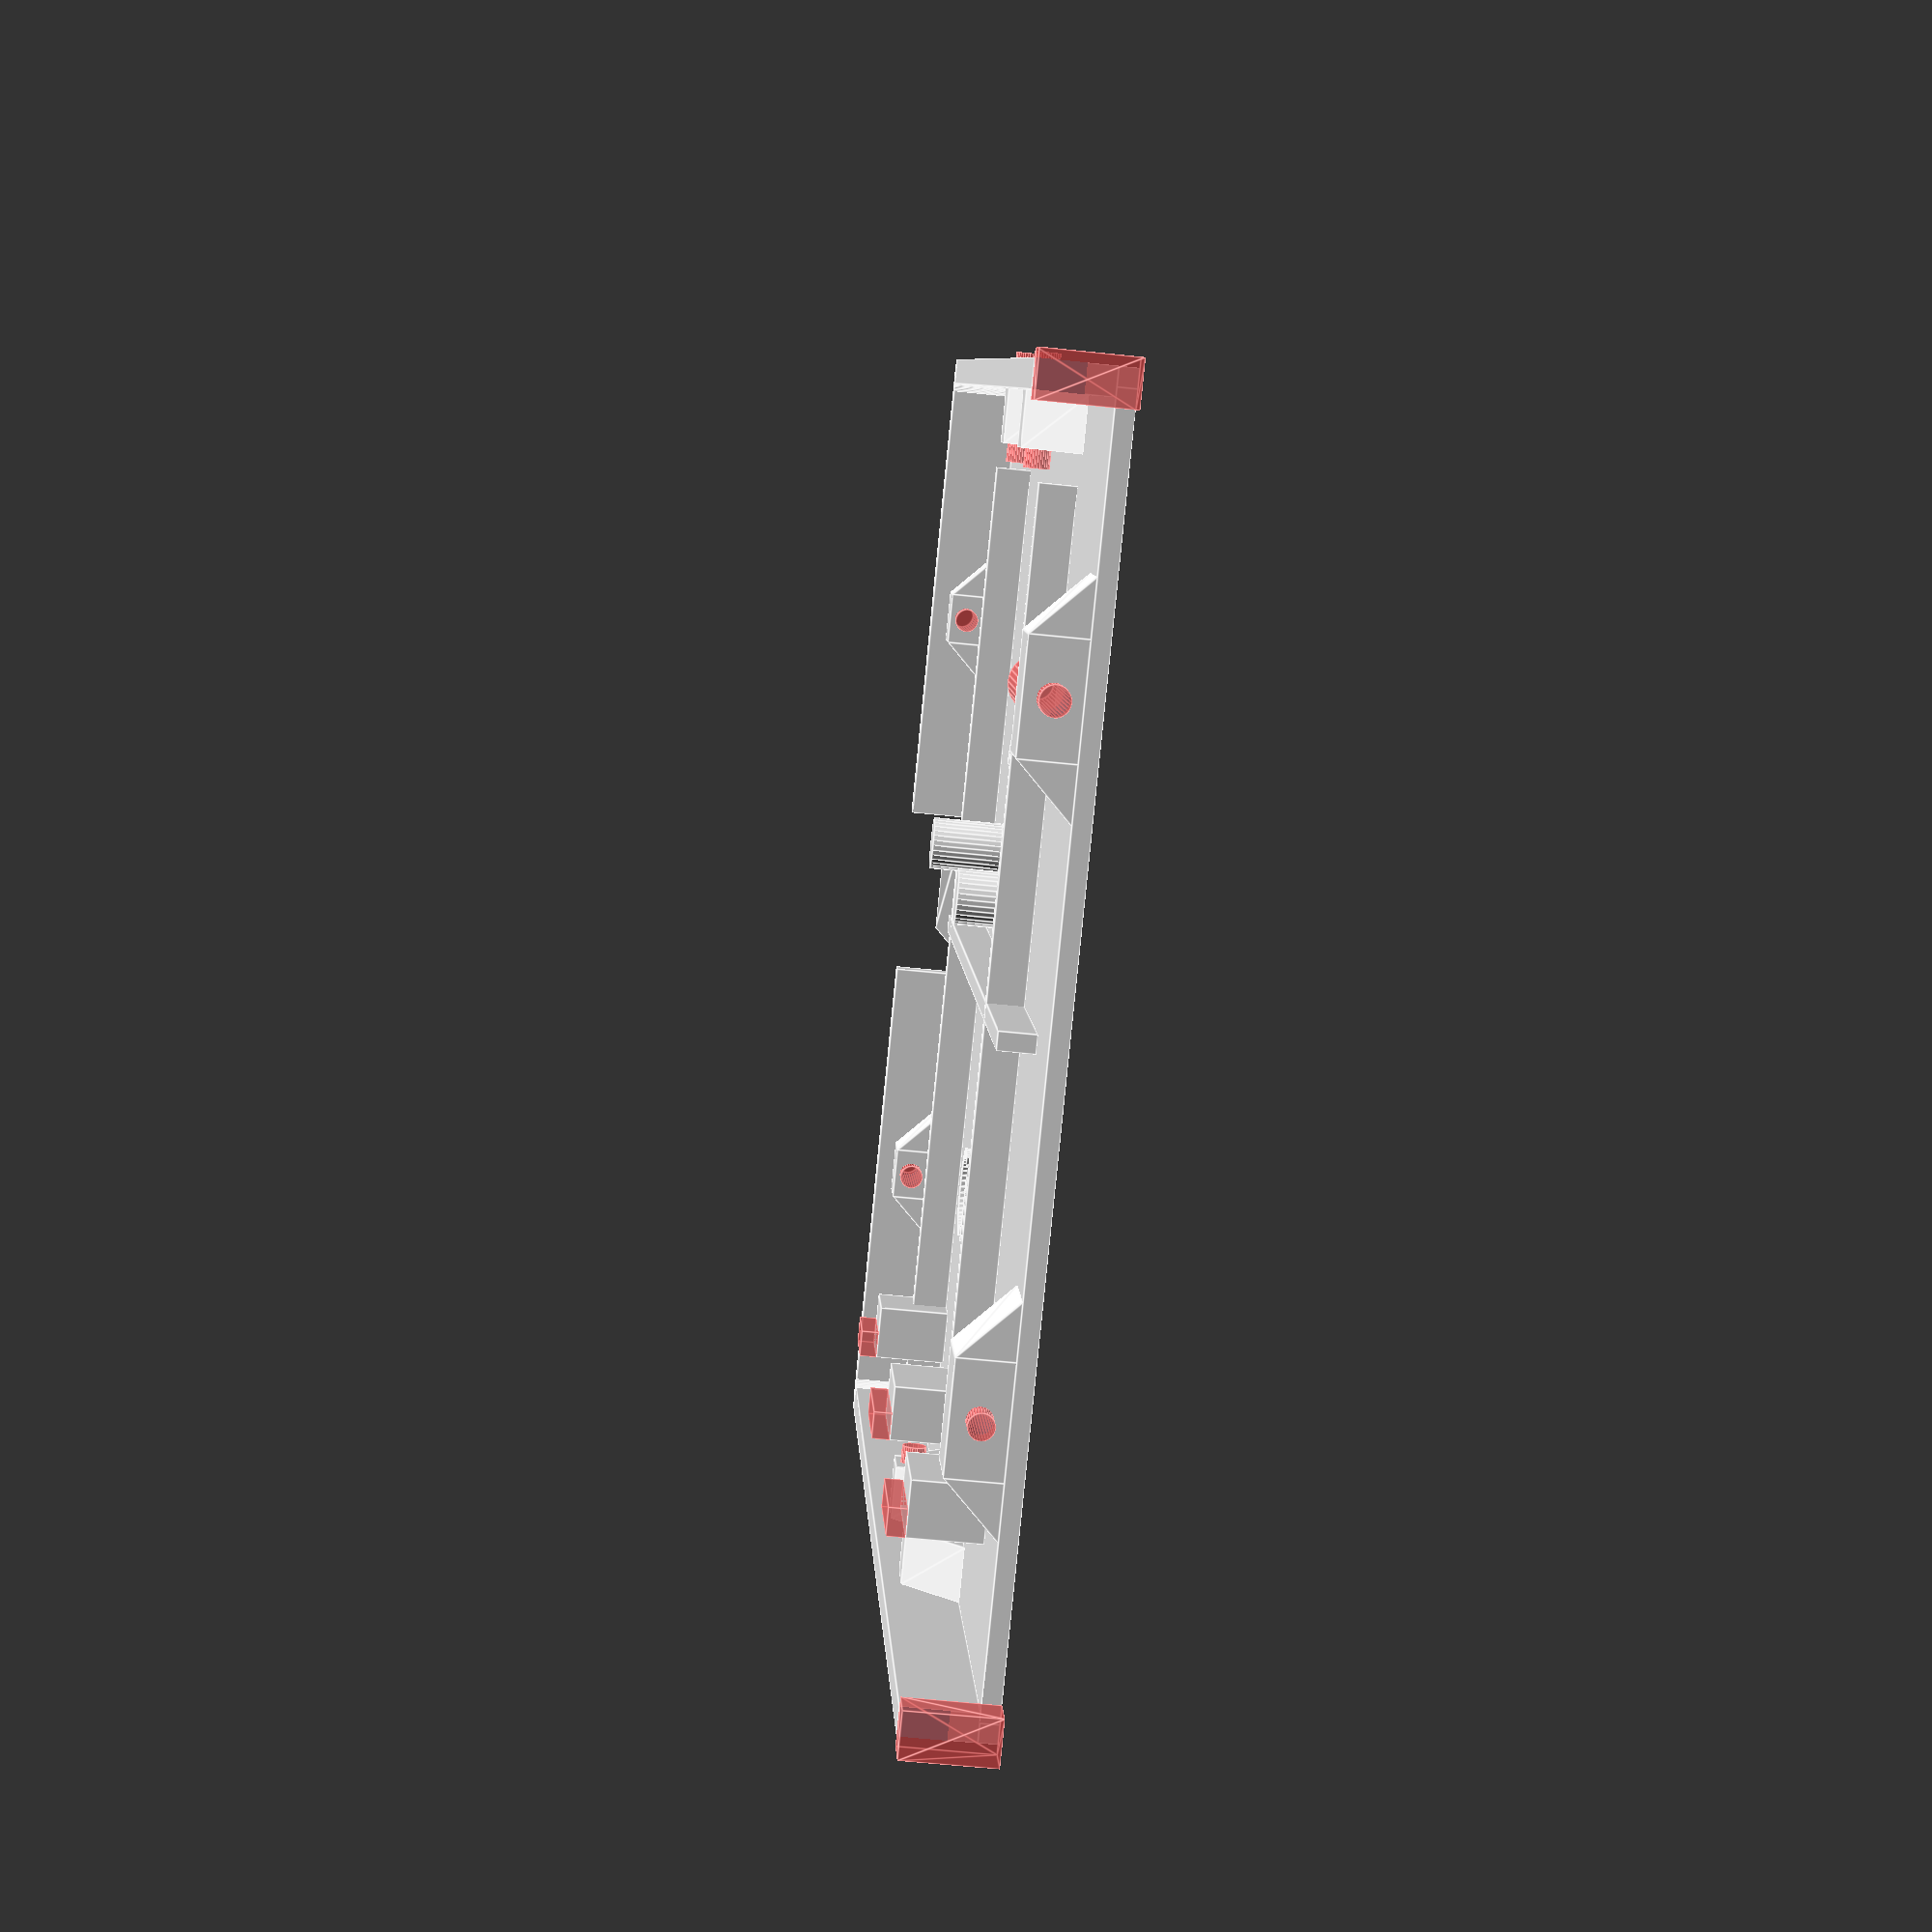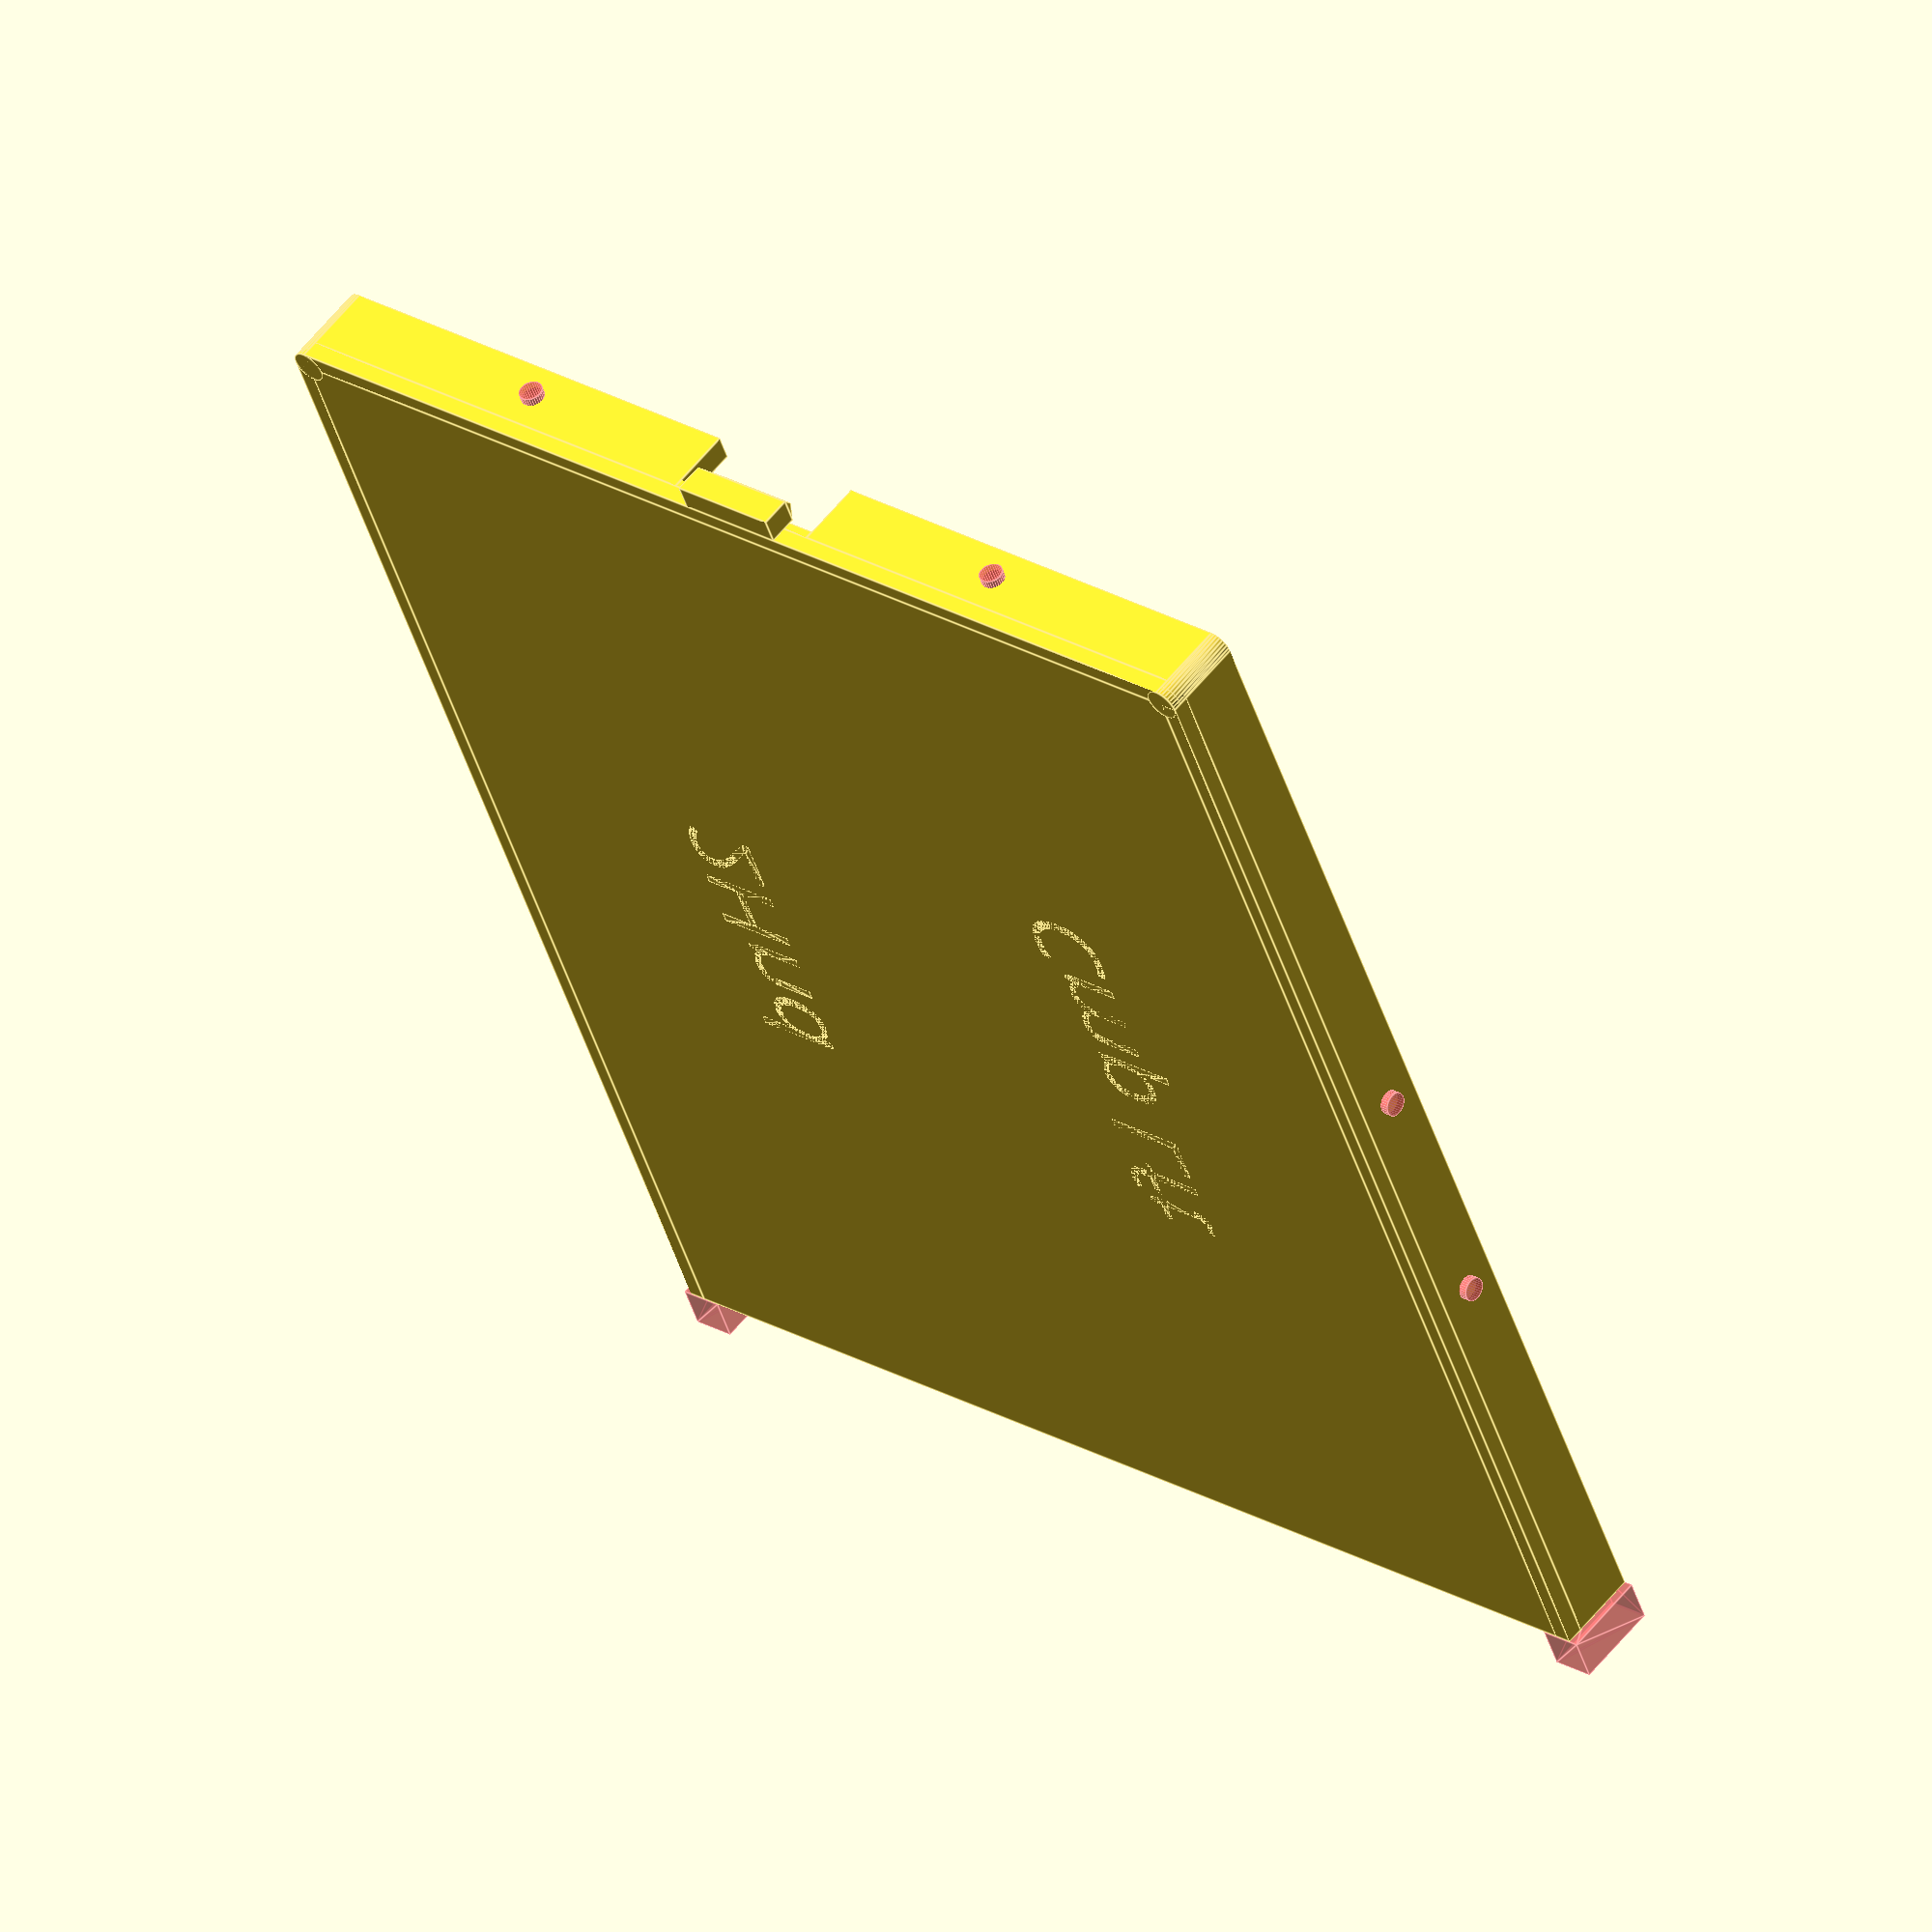
<openscad>
//Dholydai: 09 May 2025 10mm Z and x=152.9
//23 May 2025: add 0.2mm to X and 0.1mm to SH add angle cuts
//PCB supports +2.7mm Y for new PCBs (over-looked months ago)

//TXT
translate([52,33.5,0])
rotate([0,0,0])
linear_extrude(2.6)
text("Cmp Lft",size=10,font="Microsoft Sans Serif");
translate([61,89,0])
rotate([0,0,0])
linear_extrude(2.6)
text("2Hnd",size=10,font="Microsoft Sans Serif");
//BASE
$fn=32;
difference(){
//Deck
    union() {
        translate([2,2,0])
            cube([151.1,130.35,2]);
        translate([2,0,0])
            cube([151.1,2,2]);
        translate([0,2,0])
            cube([2,130.35,2]);
        translate([2,132.35,0])
            cube([151.1,2,2]);    
        translate([2,2,0])
            cylinder(h=2,r1=2,r2=2);
        translate([2,132.35,0])
            cylinder(h=2,r1=2,r2=2);
//Sidewall
translate([0,2,2])
    cube([3,55.175,8]);
translate([0,77.175,2])
    cube([3,55.175,8]);
translate([2,131.355,2])
    cube([151.1,3,8]);
translate([2,0,2])
    cube([151.1,3,8]);
//SW Corners Outside   
translate([2,2,5.5])
    rotate([0,0,180]){
    rotate_extrude( angle=90)
        translate([1,0,0])
            square([2,9], center=true);
}
translate([2,132.35,5.5])
    rotate([0,0,90]){
    rotate_extrude( angle=90)
        translate([1,0,0])
            square([2,9], center=true);
}        
//SW Corners Inside   
translate([4,4,5.5])
    rotate([0,0,180]){
    rotate_extrude( angle=90)
        translate([2,0,0])
            square([2,9], center=true);
}
translate([4,130.35,5.5])
    rotate([0,0,90]){
    rotate_extrude( angle=90)
        translate([2,0,0])
            square([2,9], center=true);        
    }
//Screw Reenforcement
//Side
translate([3,41,2]){
    rotate([0,0,270])
             union() { 
            translate([6,0,0])
                cube([6,6,6]);            
polyhedron(points=[[0,0,0], [6,0,0], [6,6,0], [0,6,0], [6,0,6], [6,6,6]],
    faces=[[0,1,2,3],[1,4,5,2],[0,3,5,4],[0,4,1],[3,2,5]]
    );
polyhedron(points=[[12,0,0], [18,0,0], [18,6,0], [12,6,0], [12,0,6], [12,6,6]],
    faces=[[0,1,2,3],[1,4,5,2],[0,3,5,4],[0,4,1],[3,2,5]]
    );
  }
}          
translate([3,111.35,2]){
    rotate([0,0,270])
             union() { 
            translate([6,0,0])
                cube([6,6,6]);            
polyhedron(points=[[0,0,0], [6,0,0], [6,6,0], [0,6,0], [6,0,6], [6,6,6]],
    faces=[[0,1,2,3],[1,4,5,2],[0,3,5,4],[0,4,1],[3,2,5]]
    );
polyhedron(points=[[12,0,0], [18,0,0], [18,6,0], [12,6,0], [12,0,6], [12,6,6]],
    faces=[[0,1,2,3],[1,4,5,2],[0,3,5,4],[0,4,1],[3,2,5]]
    );
  }
}
//SR Fore
translate([62.325,3,2]){
    rotate([0,0,0])
             union() { 
            translate([6,0,0])
                cube([6,6,6]);            
polyhedron(points=[[0,0,0], [6,0,0], [6,6,0], [0,6,0], [6,0,6], [6,6,6]],
    faces=[[0,1,2,3],[1,4,5,2],[0,3,5,4],[0,4,1],[3,2,5]]
    );
polyhedron(points=[[12,0,0], [18,0,0], [18,6,0], [12,6,0], [12,0,6], [12,6,6]],
    faces=[[0,1,2,3],[1,4,5,2],[0,3,5,4],[0,4,1],[3,2,5]]
    );
  }
}          
translate([92.325,3,2]){
    rotate([0,0,0])
             union() { 
            translate([6,0,0])
                cube([6,6,6]);            
polyhedron(points=[[0,0,0], [6,0,0], [6,6,0], [0,6,0], [6,0,6], [6,6,6]],
    faces=[[0,1,2,3],[1,4,5,2],[0,3,5,4],[0,4,1],[3,2,5]]
    );
polyhedron(points=[[12,0,0], [18,0,0], [18,6,0], [12,6,0], [12,0,6], [12,6,6]],
    faces=[[0,1,2,3],[1,4,5,2],[0,3,5,4],[0,4,1],[3,2,5]]
    );
  }
}
//SR Aft
translate([89.85,131.35,2]){
    rotate([0,0,180])
             union() { 
            translate([6,0,0])
                cube([6,6,6]);            
polyhedron(points=[[0,0,0], [6,0,0], [6,6,0], [0,6,0], [6,0,6], [6,6,6]],
    faces=[[0,1,2,3],[1,4,5,2],[0,3,5,4],[0,4,1],[3,2,5]]
    );
polyhedron(points=[[12,0,0], [18,0,0], [18,6,0], [12,6,0], [12,0,6], [12,6,6]],
    faces=[[0,1,2,3],[1,4,5,2],[0,3,5,4],[0,4,1],[3,2,5]]
    );
  }
}          
translate([119.85,131.35,2]){
    rotate([0,0,180])
             union() { 
            translate([6,0,0])
                cube([6,6,6]);            
polyhedron(points=[[0,0,0], [6,0,0], [6,6,0], [0,6,0], [6,0,6], [6,6,6]],
    faces=[[0,1,2,3],[1,4,5,2],[0,3,5,4],[0,4,1],[3,2,5]]
    );
polyhedron(points=[[12,0,0], [18,0,0], [18,6,0], [12,6,0], [12,0,6], [12,6,6]],
    faces=[[0,1,2,3],[1,4,5,2],[0,3,5,4],[0,4,1],[3,2,5]]
    );
   }
 }      
}
//Screw Holes Side
#translate([-1,32,6]){
    rotate([0,90,0]){
         cylinder(d=2.8,h=12);      
      }
}
#translate([-1,102.35,6]){
    rotate([0,90,0]){
         cylinder(d=2.8,h=12);      
      }
}
//Dimensions Top Case
//X-Front=89.225 X-Back=98.75
//Screw holes Top Case:
    //Fore: X=89.225
    //Aft: X=98.75 
//Screw Holes Fore
#translate([71.325,-1,6]){
    rotate([-90,0,0]){
         cylinder(d=2.8,h=12);      
      }
}
#translate([101.325,-1,6]){
    rotate([-90,0,0]){
         cylinder(d=2.8,h=12);      
      }
}
//Screw Holes Aft
#translate([80.85,135.35,6]){
    rotate([90,0,0]){
         cylinder(d=2.8,h=12);
    }
}     
#translate([110.85,135.35,6]){
    rotate([90,0,0]){
         cylinder(d=2.8,h=12);      
      }
    }
//Sidewall Notch for Stabilizer
*translate([96.25,2.75,7.2])
    cylinder(h=2,r1=1.5,r2=2.5);

//Shallow angle sidewall cuts
//Cutter Fore (right end)
#translate ([153.05,-1,0])
//                  0        1        2        3        4        5         6         7
polyhedron(points=[[0.1,0,0], [5,0,0], [5,5,0], [0.1,5,0], [0,0,10], [5,0,10], [5,5,10], [0,5,10]],
 
    faces=[[0,4,5,1],[0,3,7,4],[1,5,6,2],[2,6,7,3],[0,1,2,3],[4,7,6,5]]
              );
//Cutter Aft (right end)            
#translate ([153.05,130.35,0])
//                  0        1        2        3        4        5         6         7
polyhedron(points=[[0.1,0,0], [5,0,0], [5,5,0], [0.1,5,0], [0,0,10], [5,0,10], [5,5,10], [0,5,10]],
 
    faces=[[0,4,5,1],[0,3,7,4],[1,5,6,2],[2,6,7,3],[0,1,2,3],[4,7,6,5]]
              );
}
//Cross Ribs
translate([34.9,66.175,2])
    cube([103.375,2,4]);
translate([40,12.3,2])
    cube([2,109.75,4]);
translate([115,12.3,2])
    cube([2,109.75,4]);
//Mid Supports
translate([54,78.35,2])
    cylinder(h=7.9,r1=3,r2=3);
translate([111,78.35,2])
    cylinder(h=7.9,r1=3,r2=3);
//PCB Bottom Edge
translate([37,15.7,2])
    cube([9,6,8]);
#translate([37,15.7,10])
    cube([9,3,2]);
translate([78,15.7,2])
    cube([13,6,8]);
#translate([78,15.7,10])
    cube([13,3,2]);
translate([123,15.7,2])
    cube([13,6,8]);
#translate([123,15.7,10])
    cube([13,3,2]);
//Measure U1 Gap
*translate([-4,58,4])
cube(4);
*translate([-4,34,4])
cube(4);

//USB Threshold
translate([0,57.175,2])
    cube([3,20,1]);             
translate([-3,60.525,0])
    cube([3,13.3,3.5]);
translate([-3,60.525,3.5])
    polyhedron(points=[[0,13.3,0], [0,0,0], [3,0,0], [3,13.3,0], [3,11.3,2], [3,2,2]],
        faces=[[0,1,2,3],[5,4,3,2],[0,4,5,1],[0,3,4],[5,2,1]]);
    
//Mechanical Union
//Top Joint
translate([130.1,114.35,2]){
    rotate([0,0,-90])
        difference() {
            union() {   
                translate([6,14,0])
                    cube([12,9,6]);
//Right
polyhedron(points=[[18,14,0], [24,14,0], [24,23,0], [18,23,0], [18,14,6], [18,23,6]],
    faces=[[0,1,2,3],[1,4,5,2],[0,3,5,4],[0,4,1],[3,2,5]]
              );
//Left
polyhedron(points=[[0,14,0], [6,14,0], [6,23,0], [0,23,0], [6,14,6], [6,23,6]],
    faces=[[0,1,2,3],[1,4,5,2],[0,3,5,4],[0,4,1],[3,2,5]]
              );
//Flip                  0       1           2          3        4           5
polyhedron(points=[[6,0,0], [18,0,0], [18,14,0], [6,14,0], [6,14,6], [18,14,6]],
    faces=[[0,1,2,3],[5,4,3,2],[0,4,5,1],[0,3,4],[5,2,1]]
              );
polyhedron(points=[[18,14,0], [18,0,0], [24,14,0], [18,14,6]],
    faces=[[0,1,2],[0,2,3],[0,3,1],[1,3,2]]
              );
polyhedron(points=[[0,14,0], [6,14,0], [6,0,0], [6,14,6]],
    faces=[[0,2,1],[0,1,3],[1,2,3],[0,3,2]]
              );
    }
     translate([12,0,3]){
     rotate([-90,0,0])
        #cylinder(d=3.2,h=26);
        
        }
    translate([12,0,3]){
     rotate([-90,0,0])
       #cylinder(d=6,h=14);
        
        }
    }
}

//Bottom Joint
translate([130.1,44,2]){
    rotate([0,0,-90])
        difference() {
            union() {   
                translate([6,14,0])
                    cube([12,9,6]);
//Right
polyhedron(points=[[18,14,0], [24,14,0], [24,23,0], [18,23,0], [18,14,6], [18,23,6]],
    faces=[[0,1,2,3],[1,4,5,2],[0,3,5,4],[0,4,1],[3,2,5]]
              );
//Left
polyhedron(points=[[0,14,0], [6,14,0], [6,23,0], [0,23,0], [6,14,6], [6,23,6]],
    faces=[[0,1,2,3],[1,4,5,2],[0,3,5,4],[0,4,1],[3,2,5]]
              );
//Flip                  0       1           2          3        4           5
polyhedron(points=[[6,0,0], [18,0,0], [18,14,0], [6,14,0], [6,14,6], [18,14,6]],
    faces=[[0,1,2,3],[5,4,3,2],[0,4,5,1],[0,3,4],[5,2,1]]
              );
polyhedron(points=[[18,14,0], [18,0,0], [24,14,0], [18,14,6]],
    faces=[[0,1,2],[0,2,3],[0,3,1],[1,3,2]]
              );
polyhedron(points=[[0,14,0], [6,14,0], [6,0,0], [6,14,6]],
    faces=[[0,2,1],[0,1,3],[1,2,3],[0,3,2]]
              );
    }
     translate([12,0,3]){
     rotate([-90,0,0])
        #cylinder(d=2.8,h=26);
        
        }
    translate([12,0,3]){
     rotate([-90,0,0])
       *cylinder(d=6,h=14);
        
        }
    }
}

//Dimensions 325 Top Comp Case
//X=311.8 Y=140.35
//Bottom Case Half
//X=152.9 Y=134.35
//Measure Bottom Case
*translate([152.9,-2,0])
    cube([5,5,5]);
*translate([150,134.35,0])
    cube([5,5,5]);  
//Measure Joint Screw Holes
*translate([152.9,102.35,5])
    cube([5,5,5]);
*translate([152.9,32,5])
    cube([5,5,5]);

  
</openscad>
<views>
elev=56.0 azim=62.9 roll=83.6 proj=p view=edges
elev=122.1 azim=291.8 roll=321.8 proj=o view=edges
</views>
